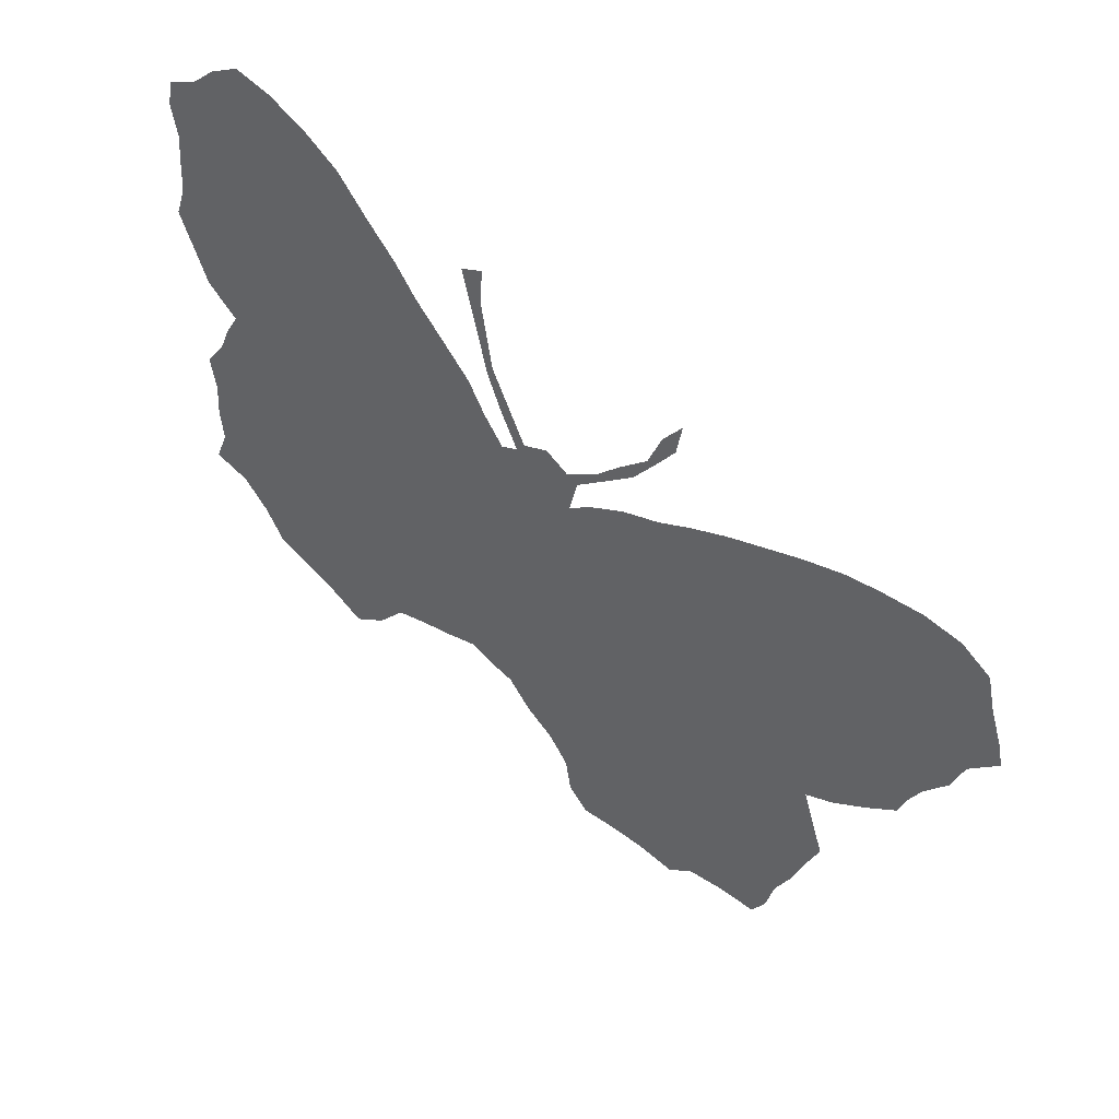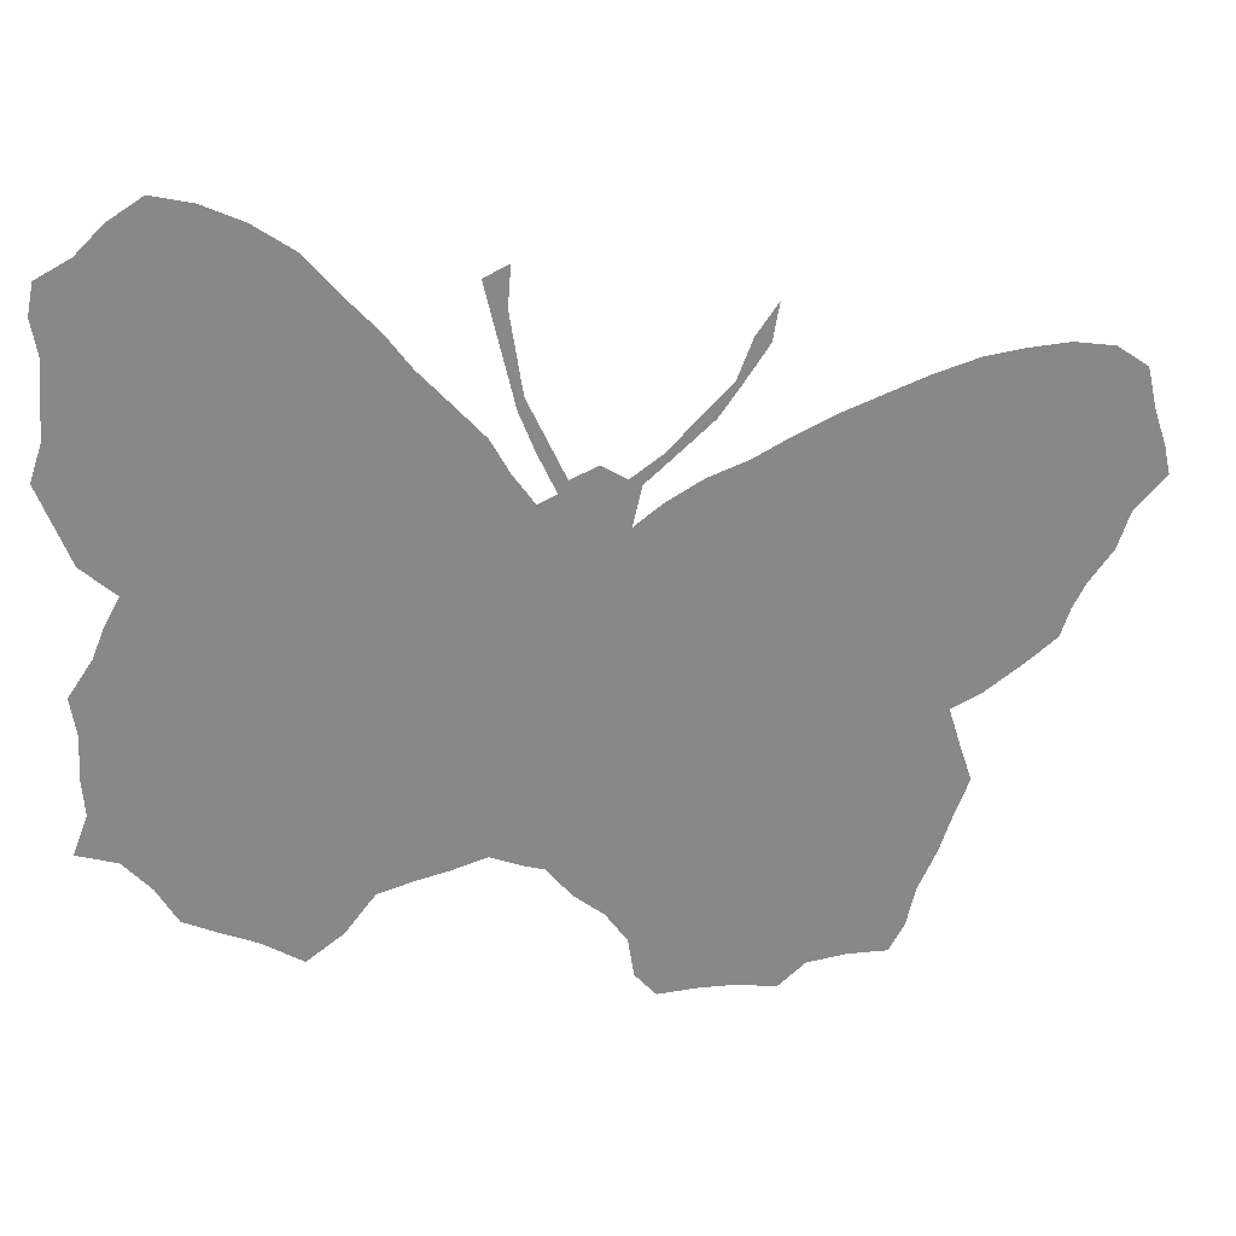
<metadata>
{"format":"obj","ext":"obj","renderer":"f3d","projection":"perspective","resolution":1024,"background":"white","views":[{"elev":51.1,"azim":-140.5,"up":"+Y"},{"elev":27.7,"azim":171.5,"up":"+Y"}]}
</metadata>
<code>
v 0.06832 0.4162 0
v 0.04348 0.4503 0
v 0.03106 0.4876 0
v 0 0.5217 0
v 0.006211 0.5497 0
v 0.01863 0.587 0
v 0.02795 0.6273 0
v 0.05901 0.6491 0
v 0.09938 0.6553 0
v 0.1435 0.6517 0
v 0.1801 0.646 0
v 0.2247 0.6321 0
v 0.2645 0.6166 0
v 0.3058 0.6005 0
v 0.3458 0.5817 0
v 0.382 0.5621 0
v 0.4224 0.5466 0
v 0.4596 0.5248 0
v 0.4876 0.5031 0
v 0.4783 0.5435 0
v 0.4438 0.5745 0
v 0.413 0.6025 0
v 0.3911 0.6339 0
v 0.3665 0.6708 0
v 0.3603 0.7081 0
v 0.382 0.677 0
v 0.3975 0.6367 0
v 0.4288 0.6052 0
v 0.4565 0.5745 0
v 0.4907 0.5497 0
v 0.5155 0.5652 0
v 0.5435 0.5528 0
v 0.5618 0.5924 0
v 0.5807 0.6335 0
v 0.5868 0.6732 0
v 0.5932 0.7143 0
v 0.5901 0.7547 0
v 0.6149 0.7422 0
v 0.6054 0.701 0
v 0.5961 0.6607 0
v 0.587 0.6211 0
v 0.5716 0.5813 0
v 0.5528 0.5404 0
v 0.5714 0.5311 0
v 0.5932 0.5621 0
v 0.6118 0.5963 0
v 0.6402 0.6278 0
v 0.6739 0.6646 0
v 0.6988 0.6988 0
v 0.7297 0.7324 0
v 0.764 0.7733 0
v 0.8044 0.8012 0
v 0.8447 0.8199 0
v 0.8851 0.8292 0
v 0.9193 0.8075 0
v 0.9472 0.7795 0
v 0.9814 0.7609 0
v 0.9876 0.7298 0
v 0.9814 0.6925 0
v 0.9848 0.6542 0
v 0.9876 0.618 0
v 1 0.5807 0
v 0.9842 0.5396 0
v 0.9689 0.5 0
v 0.9348 0.4689 0
v 0.9503 0.441 0
v 0.9627 0.4099 0
v 0.9876 0.3727 0
v 0.9814 0.3323 0
v 0.9845 0.2919 0
v 0.9814 0.2515 0
v 0.9969 0.2112 0
v 0.9565 0.1988 0
v 0.9286 0.1677 0
v 0.9068 0.1304 0
v 0.8729 0.115 0
v 0.8354 0.09938 0
v 0.795 0.07453 0
v 0.7578 0.1025 0
v 0.7267 0.1429 0
v 0.6907 0.154 0
v 0.6563 0.1626 0
v 0.6211 0.1739 0
v 0.5901 0.1615 0
v 0.5683 0.1553 0
v 0.5435 0.1242 0
v 0.5124 0.09938 0
v 0.4907 0.06832 0
v 0.4845 0.02795 0
v 0.4627 0.003106 0
v 0.4215 0.006328 0
v 0.3851 0.006211 0
v 0.3447 0 0
v 0.3168 0.02484 0
v 0.2764 0.03106 0
v 0.236 0.03106 0
v 0.2205 0.05901 0
v 0.2112 0.09938 0
v 0.1925 0.1398 0
v 0.1786 0.181 0
v 0.1646 0.2174 0
v 0.1783 0.2586 0
v 0.1894 0.295 0
v 0.1584 0.3106 0
v 0.1209 0.338 0
v 0.09006 0.3634 0
v 0.08074 0.3913 0
v 0.3814 0.219 0
v 0.9428 0.3158 0
v 0.3374 0.4012 0
v 0.8576 0.2257 0
v 0.9505 0.3661 0
v 0.836 0.2593 0
v 0.9451 0.5201 0
v 0.345 0.2009 0
v 0.5255 0.1427 0
v 0.9691 0.582 0
v 0.7877 0.5486 0
v 0.5946 0.3475 0
v 0.5238 0.4979 0
v 0.5533 0.3398 0
v 0.9547 0.7327 0
v 0.1148 0.3747 0
v 0.2096 0.4611 0
v 0.1977 0.494 0
v 0.35 0.1304 0
v 0.05007 0.6074 0
v 0.2994 0.4151 0
v 0.2803 0.4401 0
v 0.2468 0.4509 0
v 0.8066 0.3223 0
v 0.7528 0.5044 0
v 0.6374 0.3441 0
v 0.8136 0.2853 0
v 0.8236 0.1448 0
v 0.8899 0.1528 0
v 0.3993 0.03695 0
v 0.6323 0.584 0
v 0.8806 0.7878 0
v 0.8898 0.7419 0
v 0.2538 0.07148 0
v 0.4094 0.07151 0
v 0.3595 0.02625 0
v 0.3401 0.09241 0
v 0.96 0.2246 0
v 0.7959 0.1213 0
v 0.8585 0.6892 0
v 0.8521 0.7268 0
v 0.4462 0.04254 0
v 0.1665 0.5122 0
v 0.8443 0.6569 0
v 0.8141 0.5842 0
v 0.0824 0.6124 0
v 0.09535 0.578 0
v 0.1353 0.535 0
v 0.1297 0.5717 0
v 0.3794 0.6649 0
v 0.4341 0.591 0
v 0.4489 0.435 0
v 0.4053 0.6196 0
v 0.5956 0.6885 0
v 0.6009 0.726 0
v 0.5874 0.6474 0
v 0.4703 0.5581 0
v 0.5738 0.6041 0
v 0.5562 0.5654 0
v 0.5319 0.5314 0
v 0.5053 0.5297 0
v 0.4287 0.3663 0
v 0.3045 0.06579 0
v 0.4135 0.4538 0
v 0.8793 0.3494 0
v 0.4741 0.1897 0
v 0.9119 0.6343 0
v 0.8656 0.5135 0
v 0.1608 0.4675 0
v 0.9338 0.4063 0
v 0.53 0.4165 0
v 0.2537 0.5476 0
v 0.3701 0.1721 0
v 0.4252 0.1117 0
v 0.4416 0.1567 0
v 0.8749 0.2705 0
v 0.7989 0.7636 0
v 0.8884 0.703 0
v 0.2236 0.3717 0
v 0.6927 0.4215 0
v 0.6594 0.509 0
v 0.6038 0.4332 0
v 0.9499 0.6449 0
v 0.7484 0.2434 0
v 0.2729 0.5827 0
v 0.7699 0.2099 0
v 0.8839 0.19 0
v 0.8414 0.4759 0
v 0.5094 0.3488 0
v 0.9187 0.7619 0
v 0.9213 0.7174 0
v 0.8365 0.7727 0
v 0.3814 0.0991 0
v 0.4513 0.08121 0
v 0.3575 0.05947 0
v 0.8647 0.7577 0
v 0.268 0.172 0
v 0.2597 0.3552 0
v 0.9152 0.2772 0
v 0.7886 0.6994 0
v 0.1285 0.4418 0
v 0.7674 0.6723 0
v 0.7585 0.6358 0
v 0.04621 0.5281 0
v 0.4309 0.2055 0
v 0.1126 0.472 0
v 0.07955 0.5023 0
v 0.284 0.2656 0
v 0.3629 0.3094 0
v 0.5209 0.3204 0
v 0.4505 0.2784 0
v 0.1546 0.3424 0
v 0.8875 0.5534 0
v 0.7295 0.6058 0
v 0.6328 0.2491 0
v 0.8965 0.311 0
v 0.6053 0.2709 0
v 0.563 0.4395 0
v 0.1555 0.4176 0
v 0.8562 0.1485 0
v 0.2658 0.2057 0
v 0.2686 0.1362 0
v 0.2366 0.1179 0
v 0.3479 0.485 0
v 0.2743 0.09884 0
v 0.9366 0.2462 0
v 0.2855 0.5211 0
v 0.3142 0.4946 0
v 0.7207 0.3301 0
v 0.6681 0.2486 0
v 0.8694 0.3933 0
v 0.781 0.4066 0
v 0.5854 0.1889 0
v 0.7951 0.173 0
v 0.8971 0.2355 0
v 0.6813 0.5439 0
v 0.5671 0.2539 0
v 0.3212 0.3627 0
v 0.8137 0.7319 0
v 0.3084 0.1118 0
v 0.126 0.5032 0
v 0.1877 0.3903 0
v 0.703 0.5776 0
v 0.3843 0.4779 0
v 0.05552 0.5683 0
v 0.9187 0.6745 0
v 0.2196 0.5681 0
v 0.9018 0.593 0
v 0.1199 0.613 0
v 0.1899 0.5717 0
v 0.1608 0.6034 0
v 0.2879 0.2296 0
v 0.4668 0.1199 0
v 0.6317 0.4721 0
v 0.6144 0.5172 0
v 0.5885 0.481 0
v 0.7243 0.1968 0
v 0.9179 0.3458 0
v 0.7923 0.2488 0
v 0.814 0.2171 0
v 0.8867 0.4731 0
v 0.3351 0.1668 0
v 0.3059 0.1942 0
v 0.2289 0.3245 0
v 0.7346 0.6722 0
v 0.3223 0.3243 0
v 0.3561 0.3544 0
v 0.5523 0.208 0
v 0.4937 0.2639 0
v 0.4854 0.3088 0
v 0.44 0.3223 0
v 0.4701 0.3539 0
v 0.24 0.2834 0
v 0.2072 0.532 0
v 0.5758 0.3011 0
v 0.0934 0.5398 0
v 0.5514 0.4747 0
v 0.5305 0.2461 0
v 0.3741 0.5159 0
v 0.3988 0.5312 0
v 0.79 0.5137 0
v 0.2803 0.4778 0
v 0.2986 0.5619 0
v 0.2115 0.2595 0
v 0.555 0.5059 0
v 0.6923 0.29 0
v 0.6782 0.3356 0
v 0.6487 0.2937 0
v 0.8115 0.4409 0
v 0.7971 0.481 0
v 0.7662 0.4524 0
v 0.7366 0.4148 0
v 0.7223 0.4612 0
v 0.8387 0.3559 0
v 0.8513 0.3092 0
v 0.7029 0.5008 0
v 0.8318 0.6214 0
v 0.7186 0.5367 0
v 0.6863 0.6213 0
v 0.5339 0.2881 0
v 0.1655 0.5533 0
v 0.2927 0.3447 0
v 0.1889 0.3438 0
v 0.1503 0.3757 0
v 0.2449 0.2385 0
v 0.365 0.4388 0
v 0.4802 0.09296 0
v 0.7947 0.6185 0
v 0.747 0.7038 0
v 0.9507 0.6863 0
v 0.8725 0.6258 0
v 0.9336 0.5591 0
v 0.3837 0.3871 0
v 0.4231 0.4078 0
v 0.1153 0.4082 0
v 0.4614 0.3973 0
v 0.9099 0.3846 0
v 0.7735 0.7346 0
v 0.5208 0.1788 0
v 0.4891 0.1481 0
v 0.7662 0.1418 0
v 0.8236 0.5157 0
v 0.5206 0.4598 0
v 0.4051 0.1789 0
v 0.3961 0.1398 0
v 0.2576 0.403 0
v 0.664 0.3826 0
v 0.648 0.4278 0
v 0.6195 0.3882 0
v 0.6764 0.4656 0
v 0.7745 0.2844 0
v 0.839 0.1849 0
v 0.4874 0.4405 0
v 0.6411 0.5482 0
v 0.5351 0.3766 0
v 0.2414 0.4994 0
v 0.2268 0.1583 0
v 0.2924 0.3817 0
v 0.8399 0.5515 0
v 0.8023 0.6566 0
v 0.2774 0.3093 0
v 0.33 0.2389 0
v 0.3697 0.2647 0
v 0.3241 0.2842 0
v 0.4614 0.2346 0
v 0.416 0.2491 0
v 0.5046 0.2192 0
v 0.3965 0.339 0
v 0.4059 0.2935 0
v 0.0711 0.4713 0
v 0.7707 0.5909 0
v 0.09069 0.4415 0
v 0.6422 0.2087 0
v 0.613 0.311 0
v 0.8837 0.6632 0
v 0.5736 0.3912 0
v 0.2276 0.1953 0
v 0.8251 0.6931 0
v 0.3058 0.1499 0
v 0.3206 0.4503 0
v 0.9522 0.2775 0
v 0.3354 0.5349 0
v 0.7078 0.2436 0
v 0.6822 0.2018 0
v 0.7634 0.3259 0
v 0.7336 0.286 0
v 0.8265 0.3993 0
v 0.7946 0.3634 0
v 0.903 0.4306 0
v 0.8574 0.4351 0
v 0.7072 0.3757 0
v 0.7504 0.3696 0
v 0.7548 0.1742 0
v 0.4986 0.3902 0
v 0.3957 0.4219 0
v 0.6646 0.586 0
v 0.7454 0.5592 0
v 0.2002 0.605 0
v 0.5996 0.222 0
v 0.9231 0.2086 0
v 0.2202 0.417 0
v 0.1863 0.4318 0
v 0.4535 0.476 0
v 0.239 0.5926 0
v 0.4186 0.5009 0
v 0.2015 0.2223 0
v 0.713 0.6492 0
v 0.909 0.5148 0
v 0.9421 0.6053 0
v 0.8588 0.588 0
f 19 390 340
f 63 114 64
f 67 112 68
f 174 362 318
f 61 117 62
f 56 122 57
f 56 197 122
f 105 123 106
f 314 260 201
f 85 116 86
f 89 149 90
f 6 127 7
f 44 263 262
f 109 265 223
f 267 266 193
f 242 111 194
f 53 139 54
f 53 199 139
f 95 141 96
f 92 143 93
f 290 179 234
f 100 364 393
f 310 103 271
f 71 145 72
f 77 146 78
f 74 136 75
f 201 260 181
f 88 201 149
f 45 138 46
f 340 390 159
f 316 272 209
f 6 252 127
f 3 211 4
f 24 157 25
f 1 359 2
f 19 120 168
f 22 158 160
f 23 160 157
f 36 162 37
f 36 161 162
f 163 40 161
f 20 168 164
f 164 29 158
f 165 41 163
f 32 167 166
f 30 168 31
f 166 42 165
f 110 345 245
f 113 134 266
f 192 13 391
f 387 233 242
f 114 65 64
f 212 108 331
f 270 269 115
f 112 69 68
f 220 397 346
f 117 63 62
f 122 58 57
f 122 59 58
f 123 107 106
f 115 349 270
f 229 204 344
f 232 247 229
f 116 87 86
f 149 91 90
f 127 8 7
f 392 17 287
f 118 288 329
f 366 269 270
f 312 280 291
f 44 292 263
f 133 295 294
f 132 298 297
f 132 300 298
f 113 183 302
f 113 302 134
f 241 193 380
f 135 241 146
f 273 309 348
f 139 55 54
f 139 197 55
f 246 148 199
f 139 199 203
f 139 140 197
f 52 199 53
f 141 97 96
f 141 98 97
f 94 202 170
f 144 126 247
f 141 230 98
f 143 94 93
f 267 111 113
f 101 393 102
f 70 368 71
f 145 73 72
f 146 328 79
f 146 79 78
f 136 76 75
f 362 174 253
f 253 185 362
f 198 253 317
f 314 201 88
f 200 126 144
f 91 149 137
f 149 142 137
f 88 149 89
f 150 155 248
f 138 47 46
f 167 292 43
f 167 120 292
f 209 347 207
f 148 365 147
f 325 207 246
f 127 153 8
f 8 153 9
f 211 252 5
f 4 211 5
f 5 252 6
f 252 154 153
f 308 281 257
f 258 257 385
f 308 150 281
f 213 248 214
f 256 156 258
f 157 26 25
f 357 3 2
f 23 157 24
f 21 158 22
f 158 29 28
f 330 340 178
f 160 28 27
f 160 158 28
f 22 160 23
f 157 27 26
f 157 160 27
f 35 161 36
f 162 38 37
f 162 39 38
f 162 161 39
f 161 40 39
f 34 163 35
f 35 163 161
f 163 41 40
f 164 30 29
f 164 168 30
f 20 164 21
f 21 164 158
f 19 168 20
f 33 165 34
f 34 165 163
f 165 42 41
f 166 43 42
f 166 167 43
f 168 120 167
f 390 171 159
f 32 31 167
f 168 167 31
f 32 166 33
f 33 166 165
f 171 313 382
f 178 340 381
f 381 340 323
f 324 172 265
f 326 173 327
f 329 175 346
f 330 178 225
f 52 184 199
f 181 332 200
f 332 331 180
f 385 391 12
f 194 111 339
f 333 186 205
f 189 336 335
f 188 337 303
f 188 261 337
f 336 363 119
f 111 267 339
f 172 301 302
f 223 172 302
f 338 191 266
f 253 174 190
f 198 185 253
f 138 341 383
f 322 359 1
f 395 319 220
f 259 349 215
f 199 148 203
f 142 181 200
f 94 143 202
f 364 344 204
f 307 276 285
f 197 198 122
f 345 333 205
f 71 368 233
f 365 151 147
f 246 207 365
f 186 310 271
f 260 182 181
f 176 226 389
f 176 208 226
f 151 318 362
f 346 175 220
f 210 315 347
f 209 210 347
f 211 214 283
f 248 176 150
f 213 208 176
f 2 359 357
f 214 248 283
f 205 271 348
f 216 351 350
f 216 273 351
f 218 353 352
f 244 285 275
f 275 285 354
f 169 320 355
f 218 356 353
f 218 278 356
f 112 265 109
f 109 223 206
f 242 206 183
f 228 270 259
f 327 173 182
f 3 357 214
f 180 108 115
f 48 306 394
f 360 386 83
f 119 282 361
f 284 225 263
f 362 147 151
f 178 342 363
f 322 107 123
f 311 123 105
f 311 226 322
f 215 280 312
f 393 364 312
f 366 270 204
f 229 247 366
f 247 126 366
f 230 229 344
f 230 232 229
f 15 290 369
f 289 343 130
f 369 231 286
f 140 148 185
f 343 179 281
f 367 289 129
f 237 371 370
f 236 373 372
f 236 293 373
f 239 375 374
f 195 377 268
f 195 296 377
f 187 334 378
f 239 379 375
f 239 299 379
f 237 360 371
f 343 281 125
f 190 396 61
f 295 133 361
f 193 264 380
f 328 241 380
f 241 135 339
f 386 275 240
f 69 109 70
f 70 109 368
f 146 241 328
f 194 339 227
f 262 188 341
f 196 381 279
f 321 382 320
f 305 303 132
f 297 195 329
f 100 393 101
f 383 243 250
f 250 305 384
f 283 155 156
f 156 155 308
f 282 121 307
f 153 154 256
f 184 246 199
f 198 317 122
f 95 170 141
f 170 144 247
f 230 99 98
f 73 145 387
f 9 256 10
f 186 388 249
f 49 272 316
f 249 311 310
f 249 389 226
f 359 208 213
f 171 392 251
f 110 367 128
f 392 286 251
f 19 340 330
f 145 233 387
f 190 61 60
f 59 317 60
f 50 325 51
f 51 325 184
f 185 147 362
f 142 202 137
f 142 200 202
f 192 179 290
f 391 254 179
f 281 150 125
f 1 107 322
f 49 316 50
f 316 209 207
f 394 210 272
f 190 317 253
f 175 268 395
f 255 319 396
f 318 397 255
f 255 397 220
f 154 156 256
f 254 391 385
f 257 254 385
f 258 308 257
f 357 213 214
f 258 385 11
f 10 258 11
f 10 256 258
f 263 189 261
f 262 261 188
f 262 263 261
f 263 225 189
f 191 264 193
f 265 172 223
f 174 396 190
f 267 113 266
f 127 252 153
f 188 303 243
f 203 148 140
f 179 192 391
f 227 135 77
f 205 186 271
f 76 227 77
f 272 210 209
f 345 205 309
f 274 273 216
f 245 345 309
f 277 218 276
f 307 285 244
f 307 277 276
f 279 169 278
f 277 278 218
f 277 279 278
f 219 311 105
f 173 212 182
f 182 212 331
f 250 384 221
f 295 224 222
f 282 119 121
f 244 386 224
f 112 177 324
f 284 330 225
f 219 105 104
f 270 349 259
f 204 270 228
f 136 227 76
f 230 344 99
f 230 141 232
f 318 304 397
f 363 342 121
f 17 16 287
f 234 289 235
f 124 176 389
f 126 269 366
f 235 367 231
f 280 103 291
f 145 71 233
f 43 292 44
f 295 237 293
f 294 293 236
f 294 295 293
f 298 239 296
f 297 296 195
f 297 298 296
f 300 187 299
f 298 299 239
f 298 300 299
f 295 222 237
f 176 125 150
f 302 183 223
f 359 213 357
f 83 240 84
f 275 326 85
f 238 301 172
f 137 202 143
f 207 347 365
f 347 315 304
f 195 268 175
f 184 325 246
f 347 304 151
f 183 206 223
f 217 196 277
f 368 206 233
f 274 245 273
f 125 176 124
f 245 309 273
f 14 192 290
f 333 388 186
f 385 12 11
f 388 389 249
f 156 308 258
f 393 312 291
f 391 13 12
f 251 313 171
f 60 317 190
f 87 260 314
f 211 283 252
f 313 231 367
f 221 358 210
f 50 316 325
f 226 208 322
f 148 147 185
f 318 255 174
f 325 316 207
f 255 220 319
f 313 110 320
f 321 320 169
f 382 313 320
f 323 169 279
f 121 196 217
f 381 323 279
f 159 171 321
f 323 321 169
f 323 159 321
f 67 177 112
f 112 324 265
f 85 326 116
f 116 326 327
f 61 396 117
f 118 329 346
f 152 118 346
f 201 142 149
f 120 330 284
f 170 247 232
f 331 108 180
f 332 180 126
f 200 332 126
f 181 182 332
f 332 182 331
f 387 242 194
f 130 333 129
f 342 381 196
f 140 185 198
f 74 387 194
f 51 184 52
f 336 133 334
f 335 334 187
f 335 336 334
f 337 187 300
f 303 300 132
f 303 337 300
f 261 189 335
f 337 335 187
f 337 261 335
f 336 119 133
f 109 206 368
f 189 225 363
f 336 189 363
f 131 338 134
f 266 191 193
f 241 339 267
f 302 131 134
f 302 301 131
f 134 338 266
f 137 143 92
f 311 322 123
f 45 341 138
f 341 188 243
f 383 341 243
f 94 170 95
f 114 319 395
f 342 196 121
f 55 197 56
f 312 259 215
f 242 183 111
f 139 203 140
f 343 124 130
f 183 113 111
f 234 179 343
f 100 99 344
f 364 100 344
f 285 276 354
f 128 345 110
f 244 275 386
f 170 202 144
f 197 140 198
f 77 135 146
f 128 129 333
f 345 128 333
f 248 155 283
f 304 315 152
f 365 347 151
f 271 103 280
f 348 280 215
f 348 271 280
f 351 215 349
f 350 349 108
f 350 351 349
f 309 205 348
f 351 348 215
f 351 273 348
f 353 108 212
f 352 212 173
f 352 353 212
f 354 173 326
f 240 275 85
f 275 354 326
f 276 218 352
f 354 352 173
f 354 276 352
f 320 110 274
f 355 274 216
f 355 320 274
f 356 216 350
f 353 350 108
f 353 356 350
f 278 169 355
f 356 355 216
f 356 278 355
f 108 349 115
f 116 327 87
f 87 327 260
f 260 327 182
f 63 319 114
f 47 306 48
f 306 250 221
f 394 306 221
f 358 118 152
f 358 384 118
f 358 221 384
f 360 83 82
f 222 224 386
f 360 222 386
f 201 181 142
f 213 176 248
f 282 244 224
f 361 282 224
f 120 284 292
f 292 284 263
f 66 177 67
f 225 178 363
f 252 283 154
f 291 103 102
f 393 291 102
f 228 259 312
f 384 132 118
f 364 204 228
f 136 194 227
f 312 364 228
f 126 180 269
f 269 180 115
f 229 366 204
f 141 170 232
f 367 129 128
f 363 121 119
f 14 290 15
f 369 234 235
f 369 290 234
f 289 130 129
f 289 234 343
f 15 369 16
f 16 369 286
f 369 235 231
f 74 194 136
f 233 206 242
f 367 235 289
f 371 81 264
f 370 264 191
f 370 371 264
f 373 191 338
f 372 338 131
f 372 373 338
f 293 237 370
f 373 370 191
f 373 293 370
f 375 131 301
f 374 301 238
f 374 375 301
f 377 238 376
f 268 376 65
f 268 377 376
f 296 239 374
f 377 374 238
f 377 296 374
f 334 133 294
f 378 294 236
f 378 334 294
f 379 236 372
f 375 372 131
f 375 379 372
f 299 187 378
f 379 378 236
f 379 299 378
f 371 82 81
f 371 360 82
f 237 222 360
f 343 125 124
f 133 119 361
f 14 13 192
f 224 295 361
f 65 376 66
f 324 376 238
f 396 174 255
f 264 81 80
f 380 264 80
f 328 380 80
f 241 267 193
f 66 376 177
f 177 376 324
f 324 238 172
f 340 159 323
f 44 262 45
f 45 262 341
f 178 381 342
f 91 137 92
f 171 382 321
f 196 279 277
f 305 243 303
f 132 297 288
f 288 297 329
f 329 195 175
f 138 383 47
f 47 383 306
f 384 305 132
f 250 243 305
f 154 283 156
f 240 85 84
f 217 277 307
f 155 150 308
f 69 112 109
f 110 245 274
f 244 282 307
f 386 240 83
f 227 339 135
f 281 254 257
f 121 217 307
f 3 214 211
f 310 104 103
f 73 387 74
f 186 249 310
f 153 256 9
f 200 144 202
f 333 130 388
f 310 219 104
f 310 311 219
f 249 226 311
f 388 124 389
f 388 130 124
f 18 390 19
f 390 392 171
f 18 17 392
f 390 18 392
f 383 250 306
f 254 281 179
f 313 367 110
f 87 314 88
f 313 251 231
f 287 16 286
f 392 287 286
f 251 286 231
f 118 132 288
f 48 394 49
f 49 394 272
f 394 221 210
f 122 317 59
f 315 358 152
f 365 148 246
f 208 359 322
f 315 210 358
f 395 65 114
f 395 268 65
f 220 175 395
f 120 19 330
f 396 319 117
f 117 319 63
f 328 80 79
f 304 152 397
f 318 151 304
f 397 152 346

</code>
